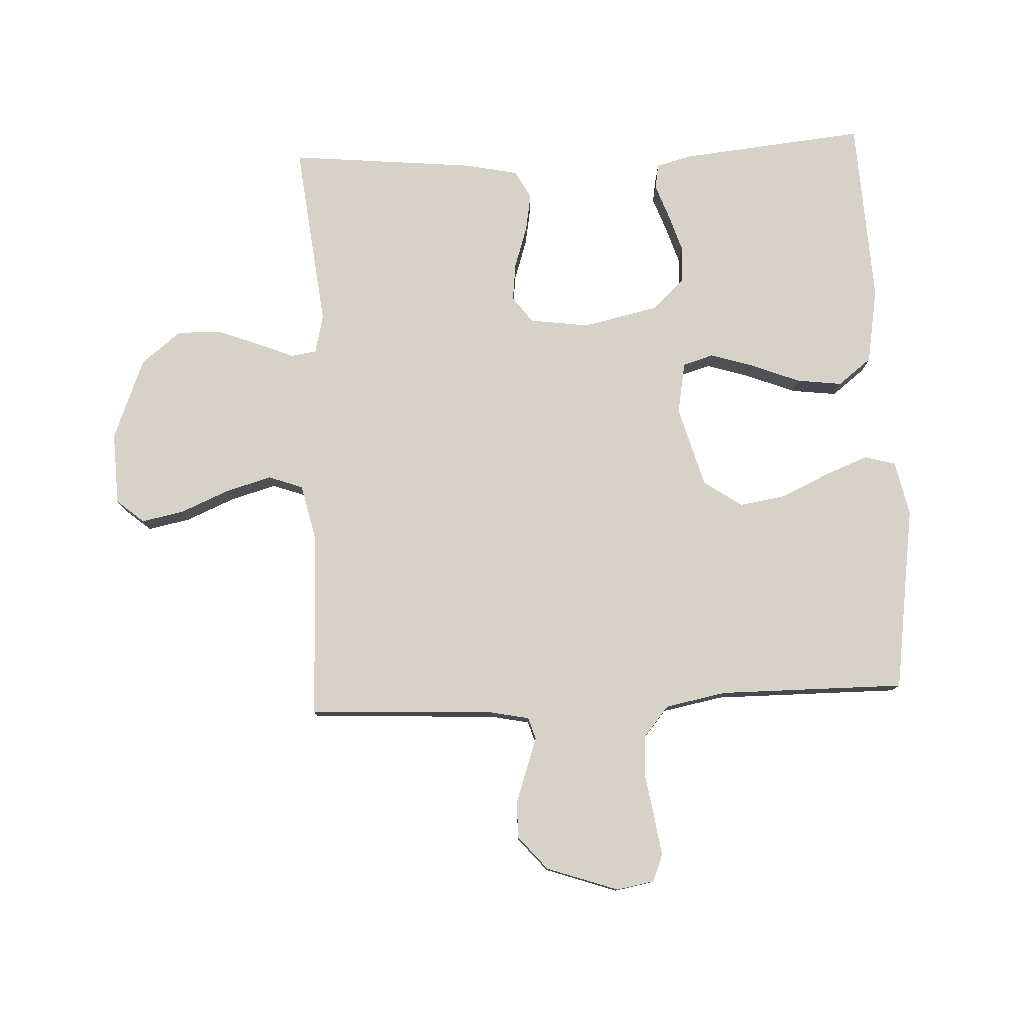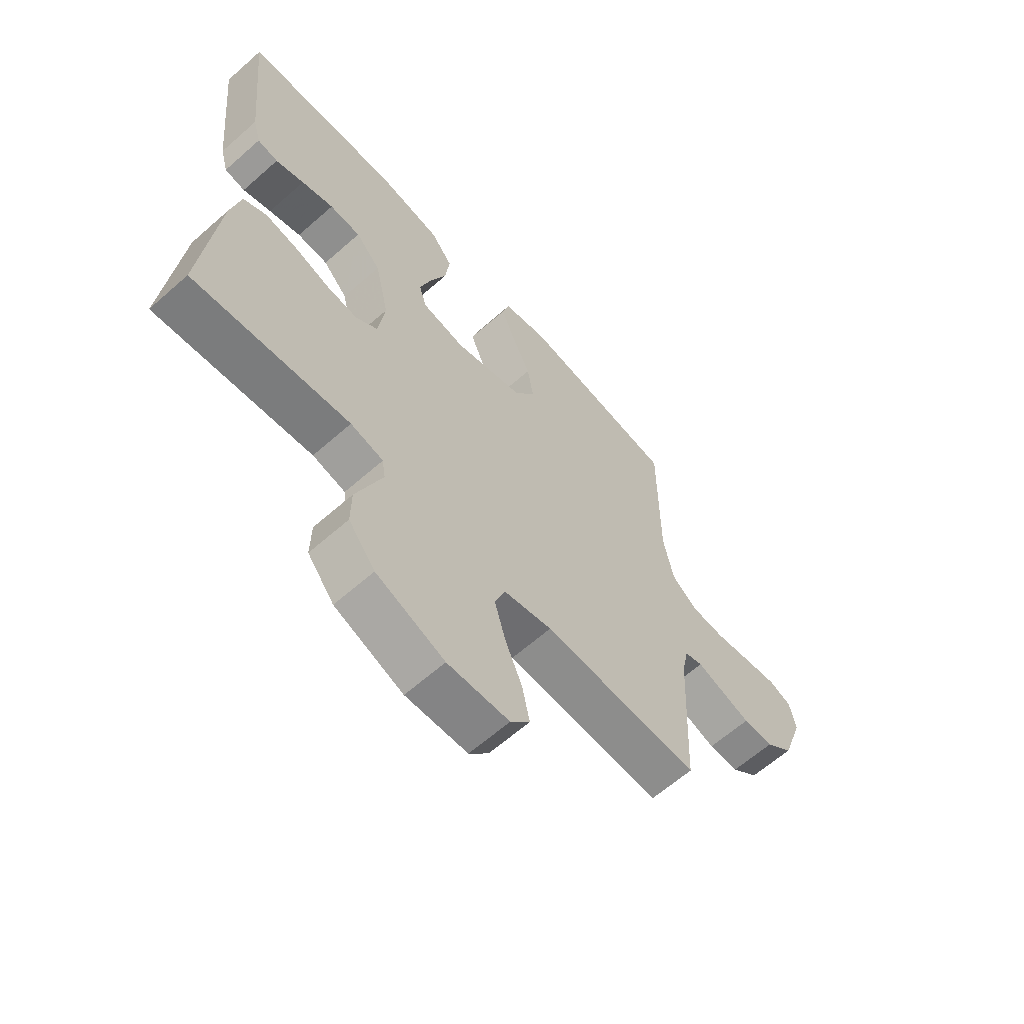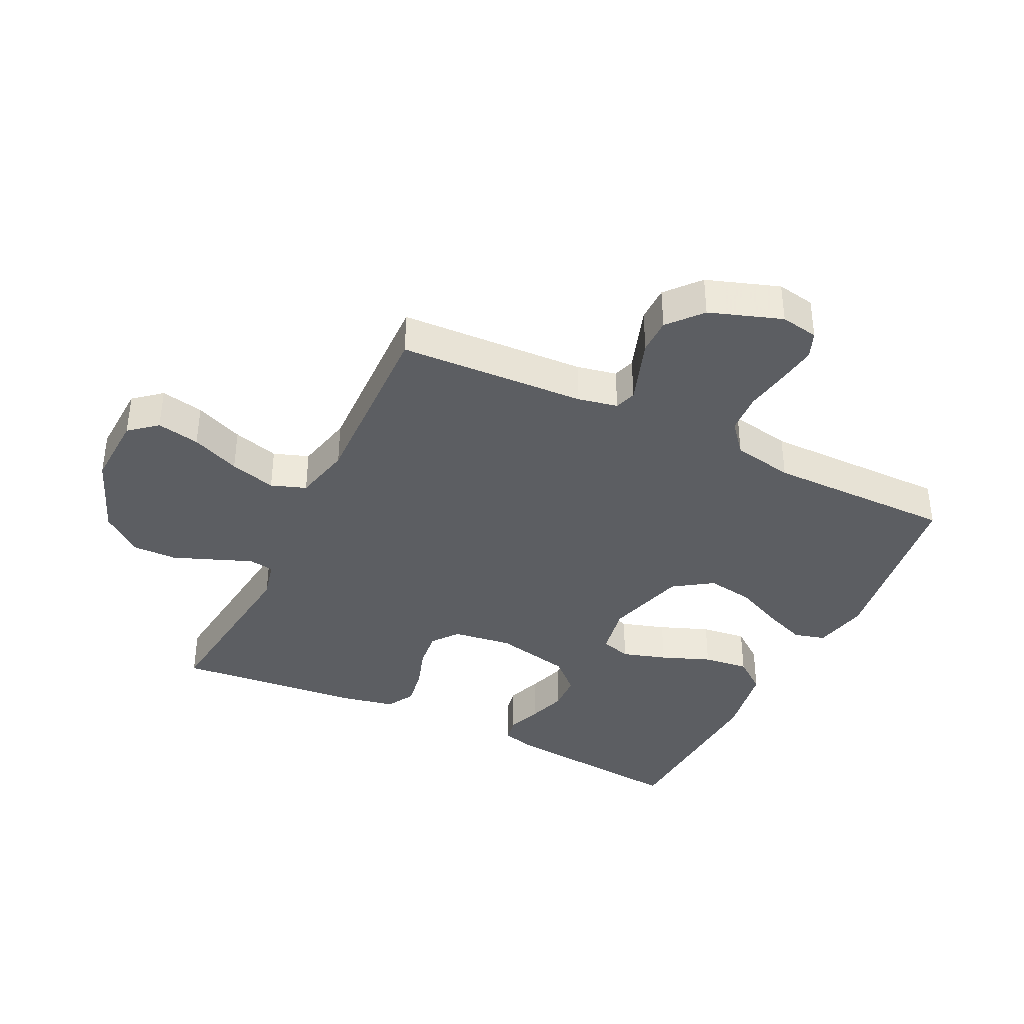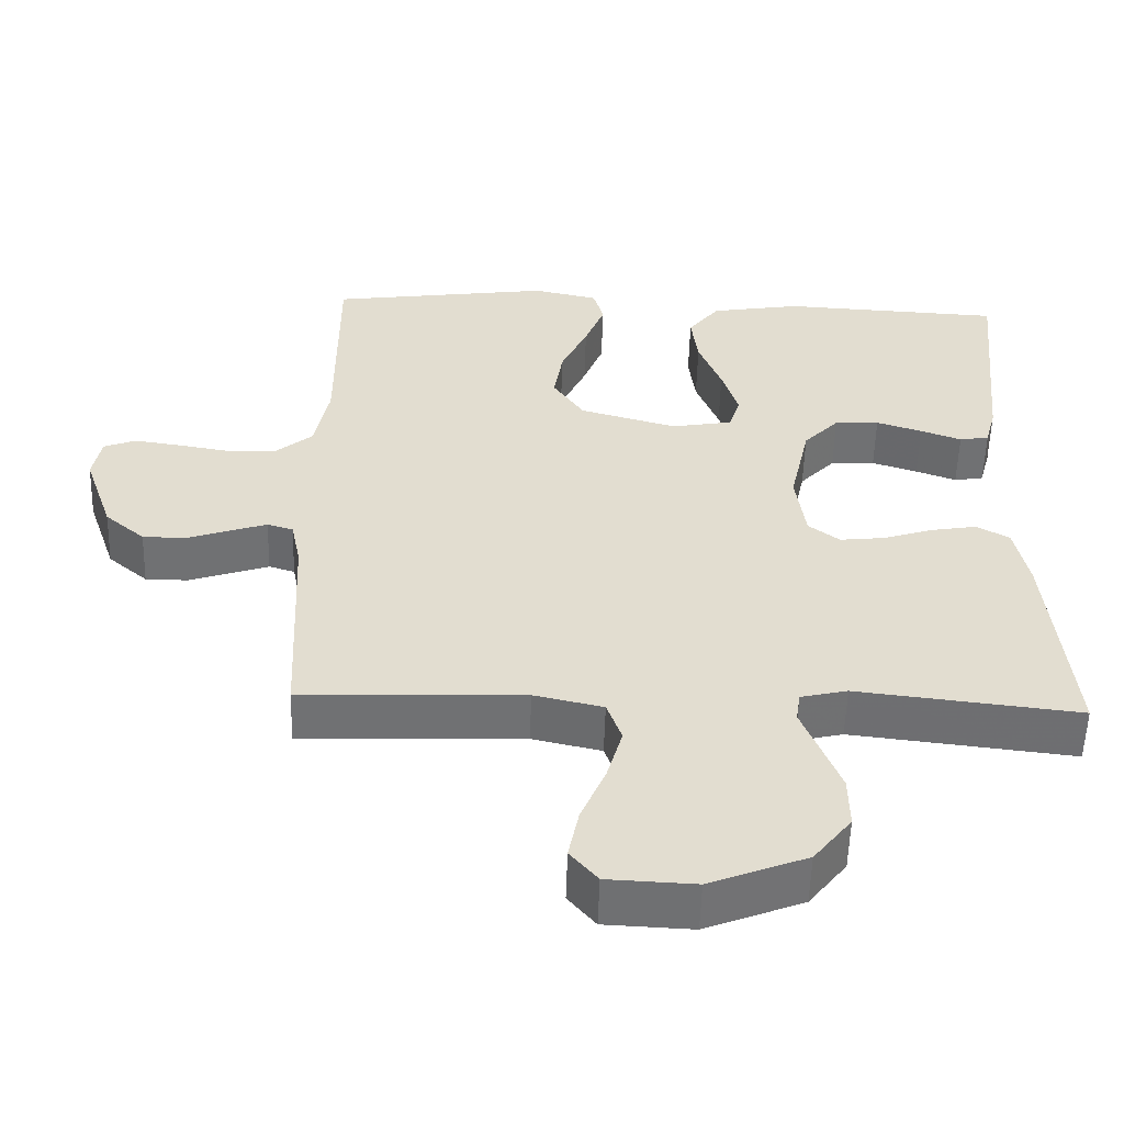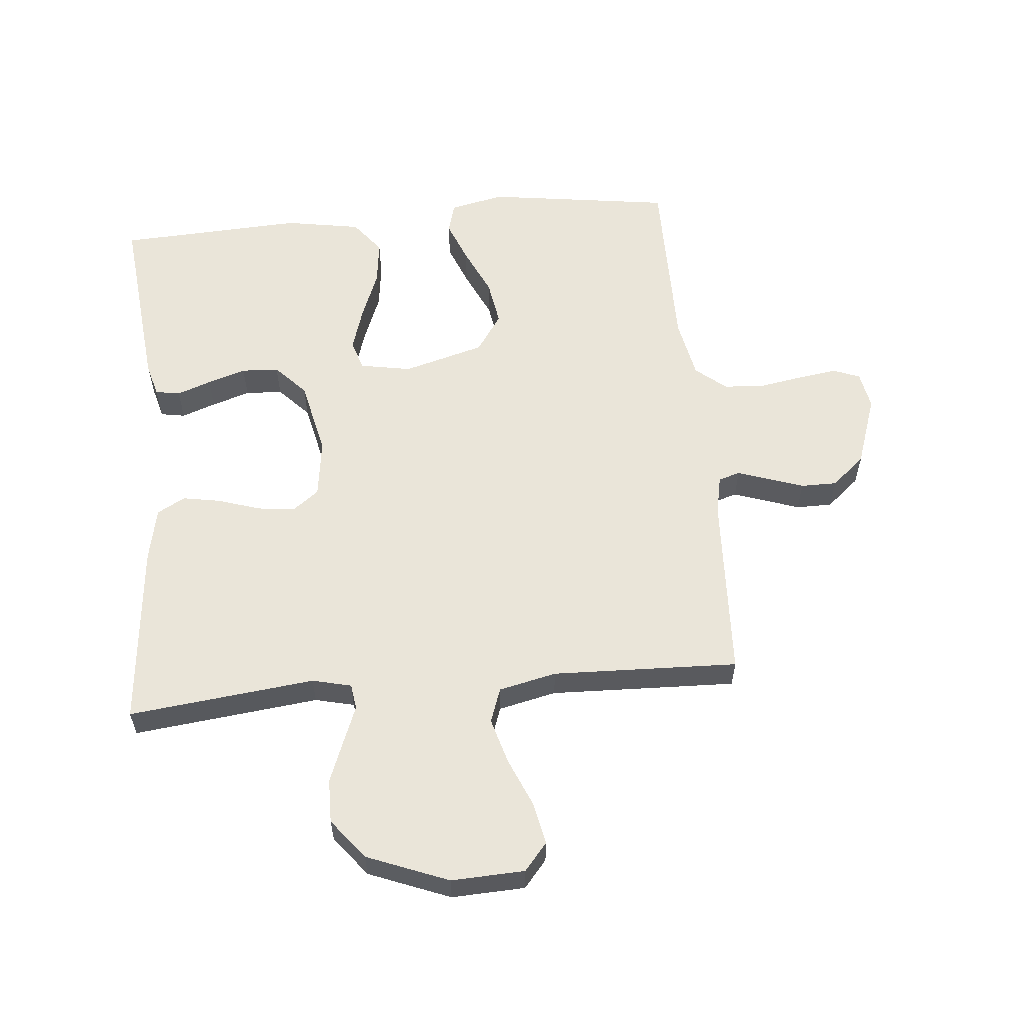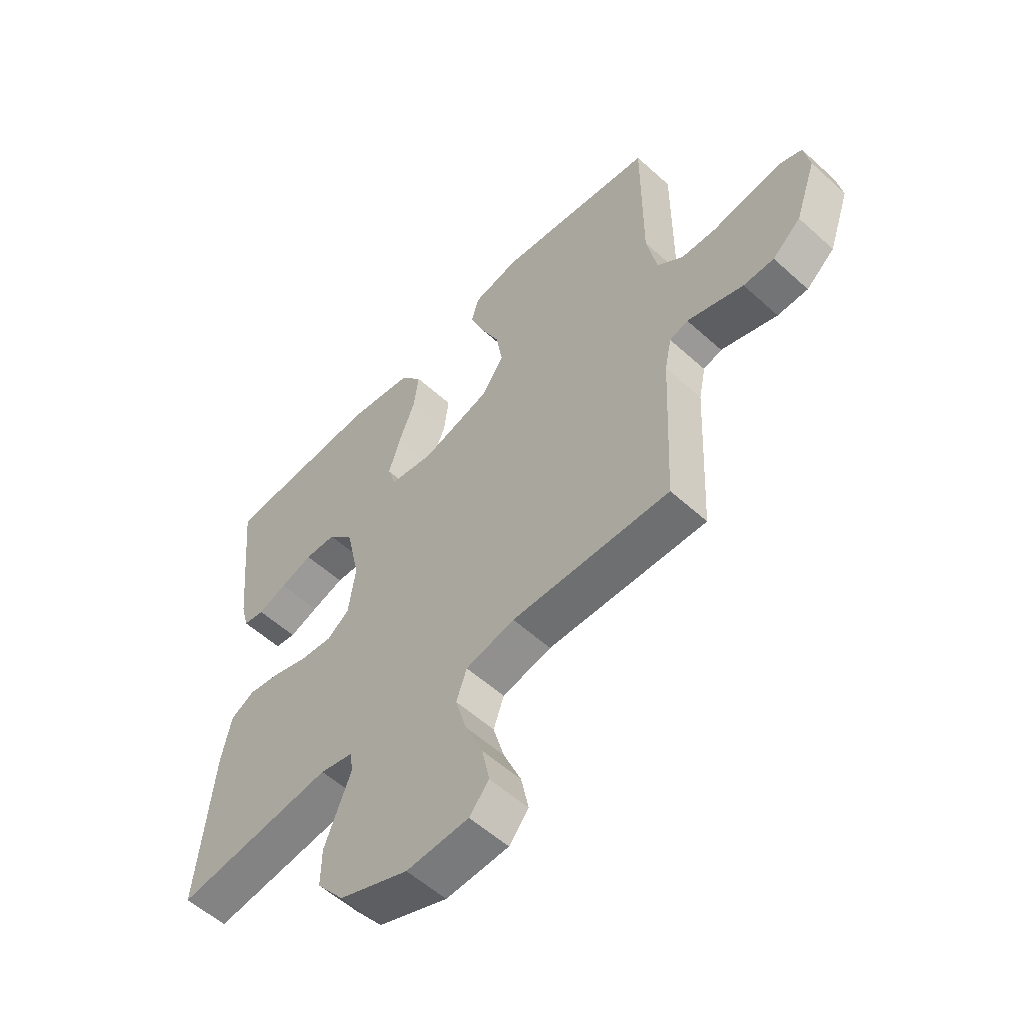
<metadata>
{"format":"obj","ext":"obj","renderer":"f3d","projection":"perspective","resolution":1024,"background":"white","views":[{"elev":78.5,"azim":-92.6,"up":"+Y"},{"elev":-63.2,"azim":131.7,"up":"+Z"},{"elev":-38.0,"azim":-116.0,"up":"+Y"},{"elev":-55.1,"azim":-1.7,"up":"+Z"},{"elev":57.9,"azim":174.7,"up":"+Y"},{"elev":-56.1,"azim":-133.5,"up":"+Z"}]}
</metadata>
<code>
v 0.5 0.07 -0.5
v 0.2 0.07 -0.466
v 0.137 0.07 -0.481
v 0.131 0.07 -0.522
v 0.154 0.07 -0.58
v 0.181 0.07 -0.649
v 0.182 0.07 -0.72
v 0.131 0.07 -0.785
v 0 0.07 -0.837
v -0.118 0.07 -0.832
v -0.155 0.07 -0.788
v -0.141 0.07 -0.719
v -0.108 0.07 -0.641
v -0.087 0.07 -0.567
v -0.107 0.07 -0.511
v -0.2 0.07 -0.49
v -0.5 0.07 -0.5
v -0.514 0.07 -0.2
v -0.527 0.07 -0.136
v -0.562 0.07 -0.125
v -0.611 0.07 -0.142
v -0.669 0.07 -0.162
v -0.727 0.07 -0.162
v -0.781 0.07 -0.116
v -0.821 0.07 0
v -0.81 0.07 0.061
v -0.767 0.07 0.078
v -0.704 0.07 0.069
v -0.633 0.07 0.057
v -0.567 0.07 0.061
v -0.518 0.07 0.102
v -0.499 0.07 0.2
v -0.5 0.07 0.5
v -0.2 0.07 0.543
v -0.112 0.07 0.524
v -0.098 0.07 0.474
v -0.125 0.07 0.405
v -0.161 0.07 0.327
v -0.173 0.07 0.252
v -0.131 0.07 0.19
v 0 0.07 0.153
v 0.083 0.07 0.168
v 0.098 0.07 0.217
v 0.076 0.07 0.288
v 0.045 0.07 0.367
v 0.036 0.07 0.44
v 0.078 0.07 0.494
v 0.2 0.07 0.515
v 0.5 0.07 0.5
v 0.47 0.07 0.2
v 0.455 0.07 0.144
v 0.415 0.07 0.137
v 0.36 0.07 0.157
v 0.298 0.07 0.177
v 0.238 0.07 0.174
v 0.19 0.07 0.123
v 0.163 0.07 0
v 0.176 0.07 -0.096
v 0.218 0.07 -0.128
v 0.279 0.07 -0.121
v 0.346 0.07 -0.099
v 0.408 0.07 -0.088
v 0.453 0.07 -0.113
v 0.471 0.07 -0.2
v 0.5 0 -0.5
v 0.2 0 -0.466
v 0.137 0 -0.481
v 0.131 0 -0.522
v 0.154 0 -0.58
v 0.181 0 -0.649
v 0.182 0 -0.72
v 0.131 0 -0.785
v 0 0 -0.837
v -0.118 0 -0.832
v -0.155 0 -0.788
v -0.141 0 -0.719
v -0.108 0 -0.641
v -0.087 0 -0.567
v -0.107 0 -0.511
v -0.2 0 -0.49
v -0.5 0 -0.5
v -0.514 0 -0.2
v -0.527 0 -0.136
v -0.562 0 -0.125
v -0.611 0 -0.142
v -0.669 0 -0.162
v -0.727 0 -0.162
v -0.781 0 -0.116
v -0.821 0 0
v -0.81 0 0.061
v -0.767 0 0.078
v -0.704 0 0.069
v -0.633 0 0.057
v -0.567 0 0.061
v -0.518 0 0.102
v -0.499 0 0.2
v -0.5 0 0.5
v -0.2 0 0.543
v -0.112 0 0.524
v -0.098 0 0.474
v -0.125 0 0.405
v -0.161 0 0.327
v -0.173 0 0.252
v -0.131 0 0.19
v 0 0 0.153
v 0.083 0 0.168
v 0.098 0 0.217
v 0.076 0 0.288
v 0.045 0 0.367
v 0.036 0 0.44
v 0.078 0 0.494
v 0.2 0 0.515
v 0.5 0 0.5
v 0.47 0 0.2
v 0.455 0 0.144
v 0.415 0 0.137
v 0.36 0 0.157
v 0.298 0 0.177
v 0.238 0 0.174
v 0.19 0 0.123
v 0.163 0 0
v 0.176 0 -0.096
v 0.218 0 -0.128
v 0.279 0 -0.121
v 0.346 0 -0.099
v 0.408 0 -0.088
v 0.453 0 -0.113
v 0.471 0 -0.2
f 63 64 1 2
f 60 61 62 63
f 59 60 63 2
f 58 59 2 3
f 57 58 3 4
f 50 51 52 53
f 50 53 54
f 49 50 54 55
f 44 45 46 47
f 43 44 47 48
f 42 43 48 49
f 35 36 37 38
f 33 34 35 38
f 32 33 38 39
f 31 32 39 40
f 26 27 28 29
f 24 25 26 29
f 24 29 30
f 23 24 30
f 20 21 22 23
f 20 23 30 31
f 16 17 18
f 15 16 18 19
f 10 11 12 13
f 10 13 14
f 9 10 14
f 8 9 14
f 7 8 14 15
f 4 5 6 7
f 42 49 55 56
f 41 42 56 57
f 40 41 57 4
f 19 20 31 40
f 15 19 40
f 4 7 15 40
f 66 65 128 127
f 127 126 125 124
f 66 127 124 123
f 67 66 123 122
f 68 67 122 121
f 117 116 115 114
f 118 117 114
f 119 118 114 113
f 111 110 109 108
f 112 111 108 107
f 113 112 107 106
f 102 101 100 99
f 102 99 98 97
f 103 102 97 96
f 104 103 96 95
f 93 92 91 90
f 93 90 89 88
f 94 93 88
f 94 88 87
f 87 86 85 84
f 95 94 87 84
f 82 81 80
f 83 82 80 79
f 77 76 75 74
f 78 77 74
f 78 74 73
f 78 73 72
f 79 78 72 71
f 71 70 69 68
f 120 119 113 106
f 121 120 106 105
f 68 121 105 104
f 104 95 84 83
f 104 83 79
f 104 79 71 68
f 1 65 66 2
f 2 66 67 3
f 3 67 68 4
f 4 68 69 5
f 5 69 70 6
f 6 70 71 7
f 7 71 72 8
f 8 72 73 9
f 9 73 74 10
f 10 74 75 11
f 11 75 76 12
f 12 76 77 13
f 13 77 78 14
f 14 78 79 15
f 15 79 80 16
f 16 80 81 17
f 17 81 82 18
f 18 82 83 19
f 19 83 84 20
f 20 84 85 21
f 21 85 86 22
f 22 86 87 23
f 23 87 88 24
f 24 88 89 25
f 25 89 90 26
f 26 90 91 27
f 27 91 92 28
f 28 92 93 29
f 29 93 94 30
f 30 94 95 31
f 31 95 96 32
f 32 96 97 33
f 33 97 98 34
f 34 98 99 35
f 35 99 100 36
f 36 100 101 37
f 37 101 102 38
f 38 102 103 39
f 39 103 104 40
f 40 104 105 41
f 41 105 106 42
f 42 106 107 43
f 43 107 108 44
f 44 108 109 45
f 45 109 110 46
f 46 110 111 47
f 47 111 112 48
f 48 112 113 49
f 49 113 114 50
f 50 114 115 51
f 51 115 116 52
f 52 116 117 53
f 53 117 118 54
f 54 118 119 55
f 55 119 120 56
f 56 120 121 57
f 57 121 122 58
f 58 122 123 59
f 59 123 124 60
f 60 124 125 61
f 61 125 126 62
f 62 126 127 63
f 63 127 128 64
f 64 128 65 1

</code>
